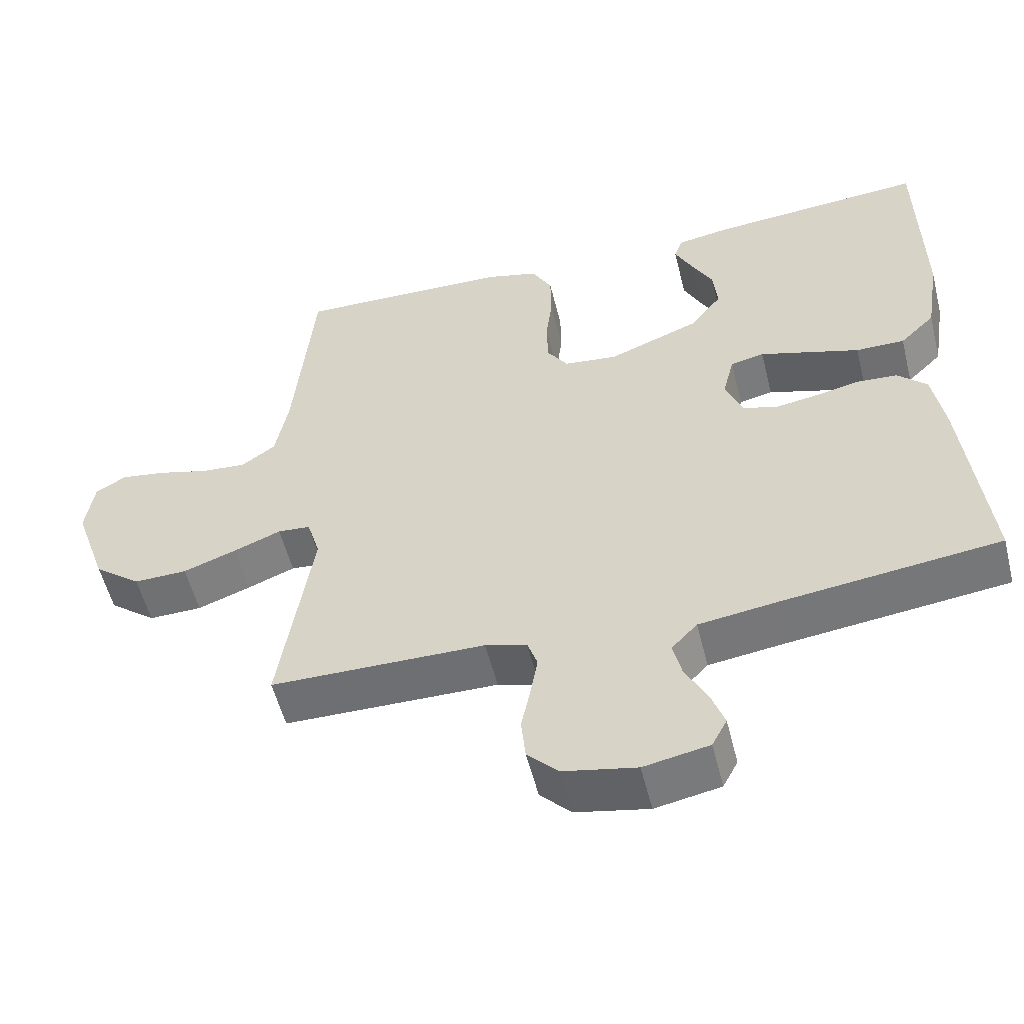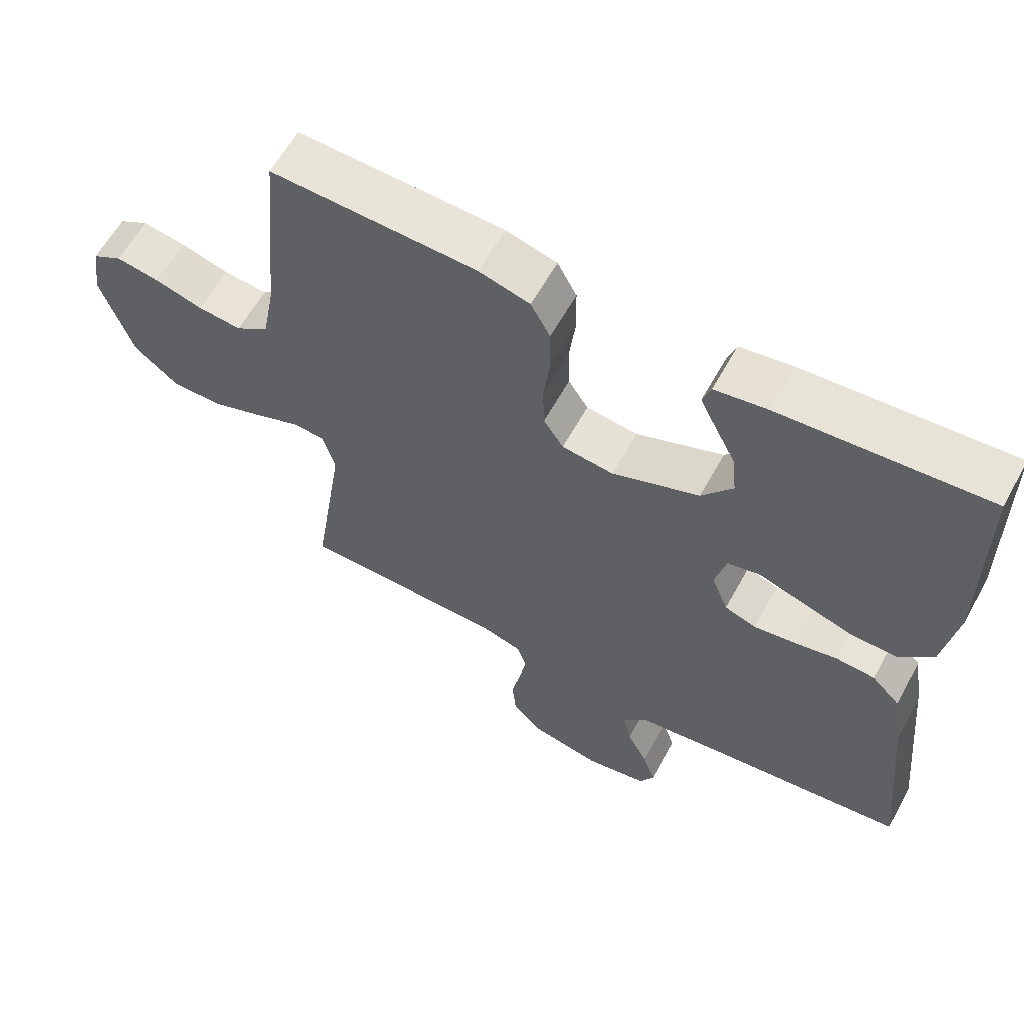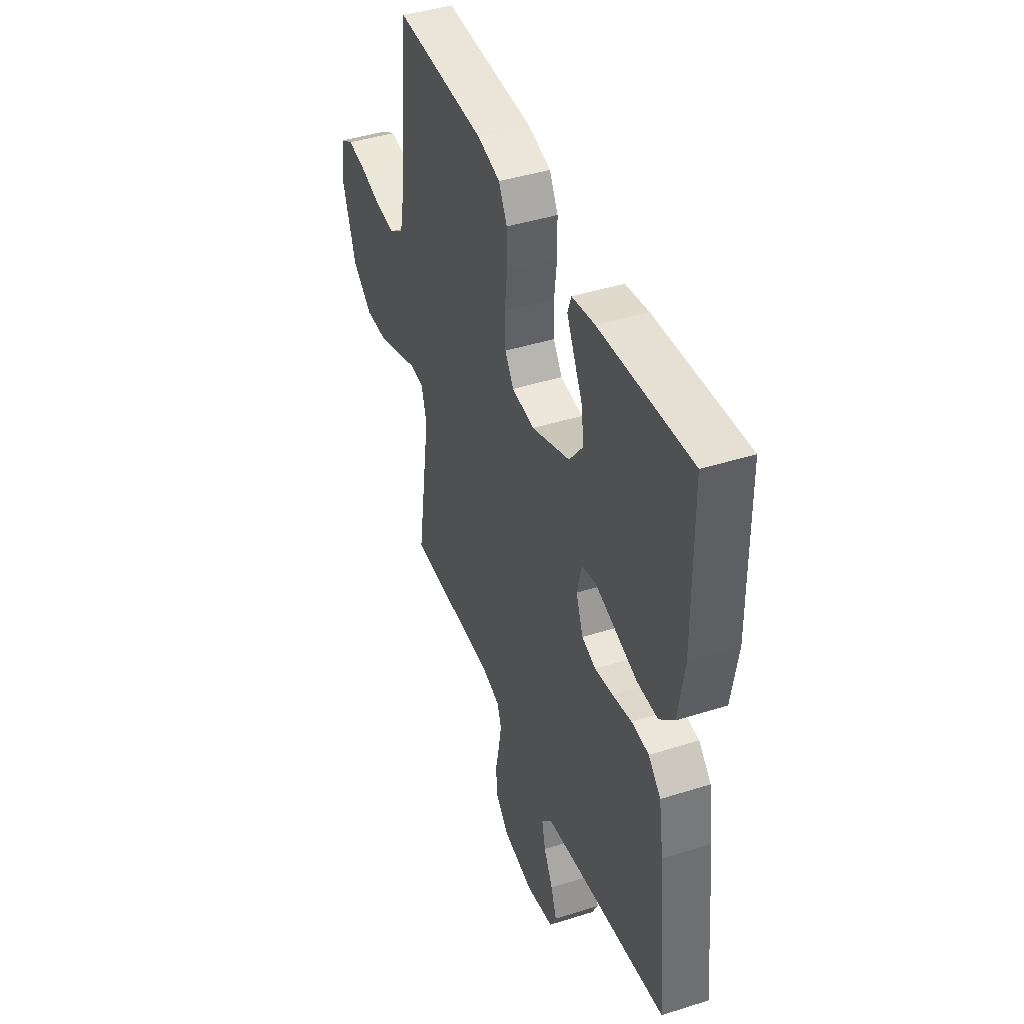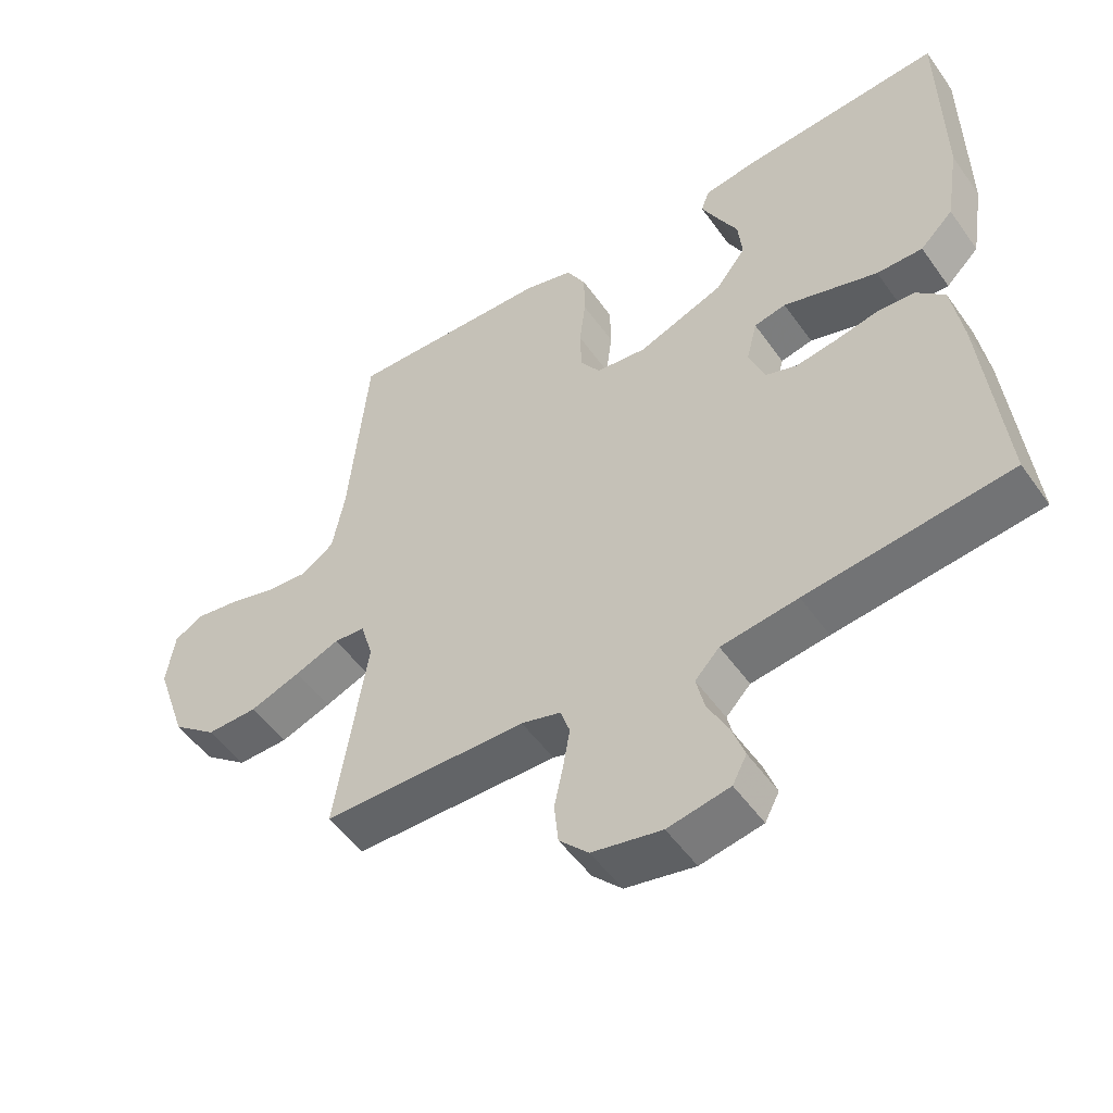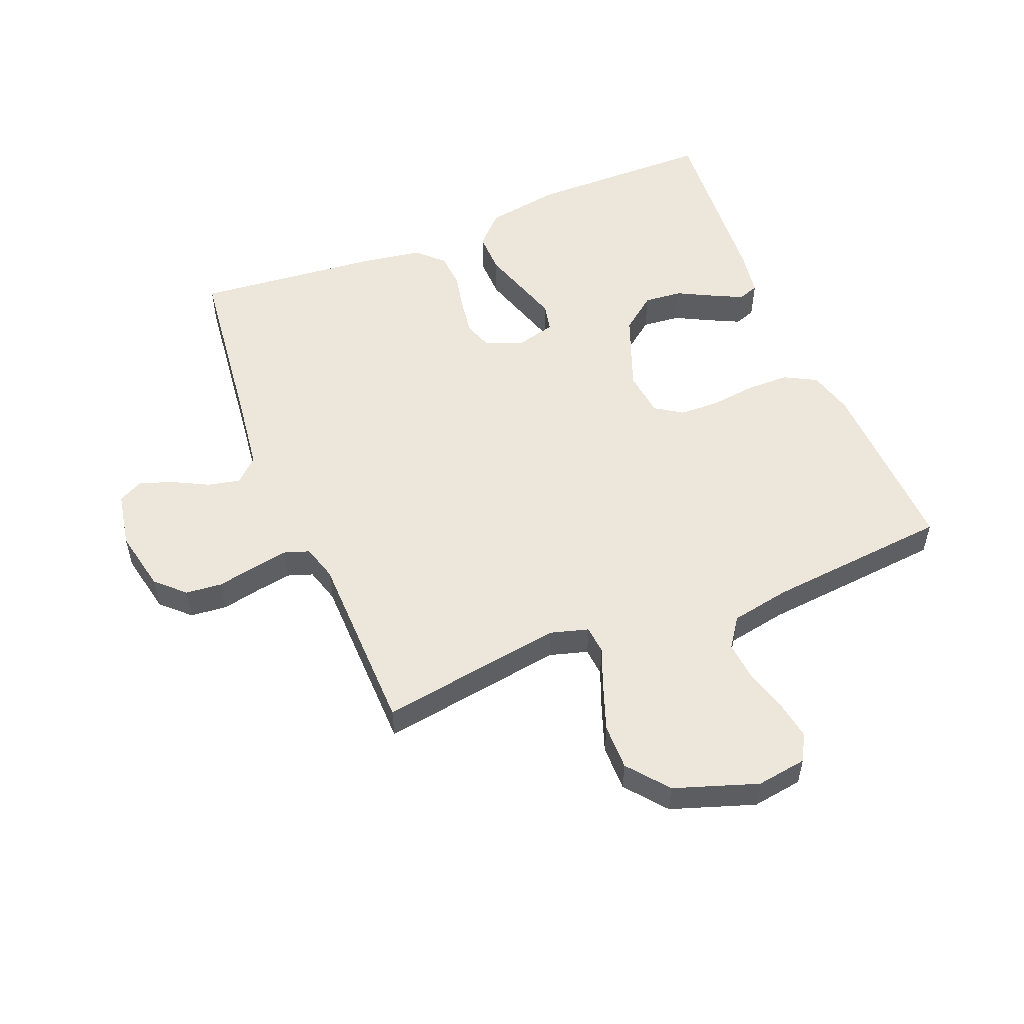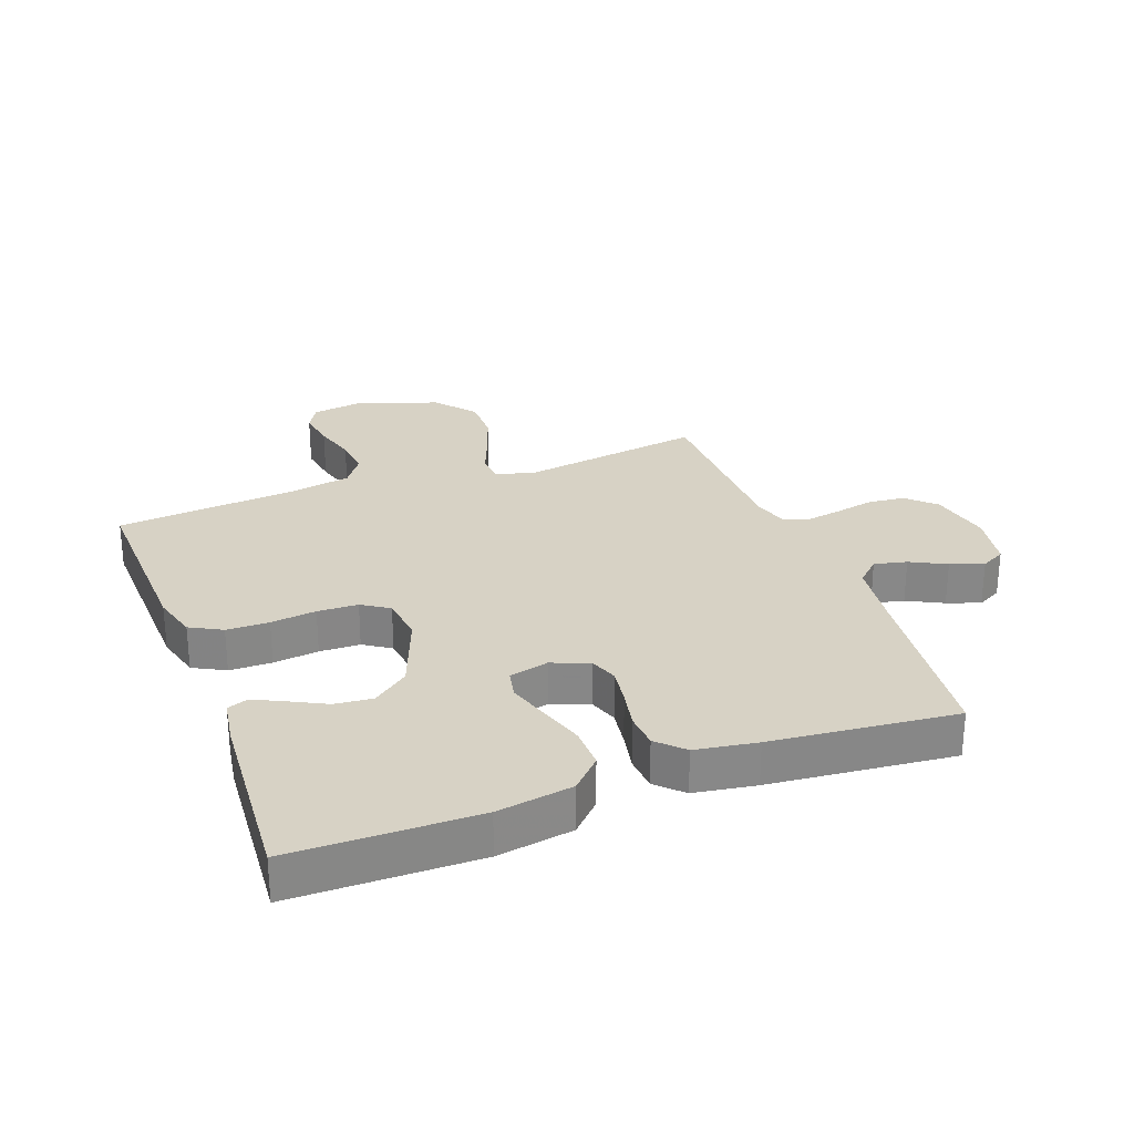
<metadata>
{"format":"obj","ext":"obj","renderer":"f3d","projection":"perspective","resolution":1024,"background":"white","views":[{"elev":-55.0,"azim":14.0,"up":"+Z"},{"elev":61.1,"azim":28.8,"up":"+Z"},{"elev":42.7,"azim":69.3,"up":"+Z"},{"elev":-51.7,"azim":34.3,"up":"+Z"},{"elev":53.5,"azim":-112.1,"up":"+Y"},{"elev":27.6,"azim":69.5,"up":"+Y"}]}
</metadata>
<code>
v 0.5 0.07 0.5
v 0.503 0.07 0.2
v 0.483 0.07 0.077
v 0.434 0.07 0.029
v 0.366 0.07 0.03
v 0.293 0.07 0.053
v 0.226 0.07 0.074
v 0.179 0.07 0.064
v 0.163 0.07 0
v 0.187 0.07 -0.061
v 0.233 0.07 -0.077
v 0.293 0.07 -0.068
v 0.356 0.07 -0.055
v 0.413 0.07 -0.059
v 0.454 0.07 -0.1
v 0.47 0.07 -0.2
v 0.5 0.07 -0.5
v 0.2 0.07 -0.535
v 0.087 0.07 -0.55
v 0.051 0.07 -0.588
v 0.063 0.07 -0.641
v 0.093 0.07 -0.699
v 0.112 0.07 -0.753
v 0.091 0.07 -0.793
v 0 0.07 -0.81
v -0.102 0.07 -0.789
v -0.145 0.07 -0.744
v -0.151 0.07 -0.684
v -0.138 0.07 -0.621
v -0.128 0.07 -0.563
v -0.142 0.07 -0.522
v -0.2 0.07 -0.505
v -0.5 0.07 -0.5
v -0.454 0.07 -0.2
v -0.472 0.07 -0.138
v -0.518 0.07 -0.134
v -0.584 0.07 -0.16
v -0.659 0.07 -0.187
v -0.734 0.07 -0.188
v -0.8 0.07 -0.135
v -0.846 0.07 0
v -0.834 0.07 0.082
v -0.791 0.07 0.106
v -0.728 0.07 0.096
v -0.658 0.07 0.076
v -0.594 0.07 0.07
v -0.546 0.07 0.104
v -0.528 0.07 0.2
v -0.5 0.07 0.5
v -0.2 0.07 0.49
v -0.126 0.07 0.47
v -0.098 0.07 0.418
v -0.097 0.07 0.349
v -0.106 0.07 0.275
v -0.104 0.07 0.209
v -0.075 0.07 0.165
v 0 0.07 0.156
v 0.127 0.07 0.205
v 0.172 0.07 0.263
v 0.166 0.07 0.325
v 0.136 0.07 0.383
v 0.112 0.07 0.432
v 0.124 0.07 0.466
v 0.2 0.07 0.478
v 0.5 0 0.5
v 0.503 0 0.2
v 0.483 0 0.077
v 0.434 0 0.029
v 0.366 0 0.03
v 0.293 0 0.053
v 0.226 0 0.074
v 0.179 0 0.064
v 0.163 0 0
v 0.187 0 -0.061
v 0.233 0 -0.077
v 0.293 0 -0.068
v 0.356 0 -0.055
v 0.413 0 -0.059
v 0.454 0 -0.1
v 0.47 0 -0.2
v 0.5 0 -0.5
v 0.2 0 -0.535
v 0.087 0 -0.55
v 0.051 0 -0.588
v 0.063 0 -0.641
v 0.093 0 -0.699
v 0.112 0 -0.753
v 0.091 0 -0.793
v 0 0 -0.81
v -0.102 0 -0.789
v -0.145 0 -0.744
v -0.151 0 -0.684
v -0.138 0 -0.621
v -0.128 0 -0.563
v -0.142 0 -0.522
v -0.2 0 -0.505
v -0.5 0 -0.5
v -0.454 0 -0.2
v -0.472 0 -0.138
v -0.518 0 -0.134
v -0.584 0 -0.16
v -0.659 0 -0.187
v -0.734 0 -0.188
v -0.8 0 -0.135
v -0.846 0 0
v -0.834 0 0.082
v -0.791 0 0.106
v -0.728 0 0.096
v -0.658 0 0.076
v -0.594 0 0.07
v -0.546 0 0.104
v -0.528 0 0.2
v -0.5 0 0.5
v -0.2 0 0.49
v -0.126 0 0.47
v -0.098 0 0.418
v -0.097 0 0.349
v -0.106 0 0.275
v -0.104 0 0.209
v -0.075 0 0.165
v 0 0 0.156
v 0.127 0 0.205
v 0.172 0 0.263
v 0.166 0 0.325
v 0.136 0 0.383
v 0.112 0 0.432
v 0.124 0 0.466
v 0.2 0 0.478
f 3 4 5
f 2 3 5
f 1 2 5
f 64 1 5
f 63 64 5
f 62 63 5
f 61 62 5
f 60 61 5
f 59 60 5 6
f 58 59 6 7
f 57 58 7 8
f 56 57 8 9
f 52 53 54
f 51 52 54
f 50 51 54
f 49 50 54
f 48 49 54
f 47 48 54 55
f 46 47 55 56
f 43 44 45
f 42 43 45
f 41 42 45
f 40 41 45
f 39 40 45
f 38 39 45
f 37 38 45
f 36 37 45
f 35 36 45 46
f 32 33 34
f 31 32 34 35
f 27 28 29
f 26 27 29
f 25 26 29
f 24 25 29
f 23 24 29
f 22 23 29
f 21 22 29
f 20 21 29 30
f 19 20 30 31
f 16 17 18
f 15 16 18
f 14 15 18
f 13 14 18
f 12 13 18
f 18 19 31
f 12 18 31
f 11 12 31
f 56 9 10
f 46 56 10
f 35 46 10
f 31 35 10
f 10 11 31
f 69 68 67
f 69 67 66
f 69 66 65
f 69 65 128
f 69 128 127
f 69 127 126
f 69 126 125
f 69 125 124
f 70 69 124 123
f 71 70 123 122
f 72 71 122 121
f 73 72 121 120
f 118 117 116
f 118 116 115
f 118 115 114
f 118 114 113
f 118 113 112
f 119 118 112 111
f 120 119 111 110
f 109 108 107
f 109 107 106
f 109 106 105
f 109 105 104
f 109 104 103
f 109 103 102
f 109 102 101
f 109 101 100
f 110 109 100 99
f 98 97 96
f 99 98 96 95
f 93 92 91
f 93 91 90
f 93 90 89
f 93 89 88
f 93 88 87
f 93 87 86
f 93 86 85
f 94 93 85 84
f 95 94 84 83
f 82 81 80
f 82 80 79
f 82 79 78
f 82 78 77
f 82 77 76
f 95 83 82
f 95 82 76
f 95 76 75
f 74 73 120
f 74 120 110
f 74 110 99
f 74 99 95
f 95 75 74
f 1 65 66 2
f 2 66 67 3
f 3 67 68 4
f 4 68 69 5
f 5 69 70 6
f 6 70 71 7
f 7 71 72 8
f 8 72 73 9
f 9 73 74 10
f 10 74 75 11
f 11 75 76 12
f 12 76 77 13
f 13 77 78 14
f 14 78 79 15
f 15 79 80 16
f 16 80 81 17
f 17 81 82 18
f 18 82 83 19
f 19 83 84 20
f 20 84 85 21
f 21 85 86 22
f 22 86 87 23
f 23 87 88 24
f 24 88 89 25
f 25 89 90 26
f 26 90 91 27
f 27 91 92 28
f 28 92 93 29
f 29 93 94 30
f 30 94 95 31
f 31 95 96 32
f 32 96 97 33
f 33 97 98 34
f 34 98 99 35
f 35 99 100 36
f 36 100 101 37
f 37 101 102 38
f 38 102 103 39
f 39 103 104 40
f 40 104 105 41
f 41 105 106 42
f 42 106 107 43
f 43 107 108 44
f 44 108 109 45
f 45 109 110 46
f 46 110 111 47
f 47 111 112 48
f 48 112 113 49
f 49 113 114 50
f 50 114 115 51
f 51 115 116 52
f 52 116 117 53
f 53 117 118 54
f 54 118 119 55
f 55 119 120 56
f 56 120 121 57
f 57 121 122 58
f 58 122 123 59
f 59 123 124 60
f 60 124 125 61
f 61 125 126 62
f 62 126 127 63
f 63 127 128 64
f 64 128 65 1

</code>
